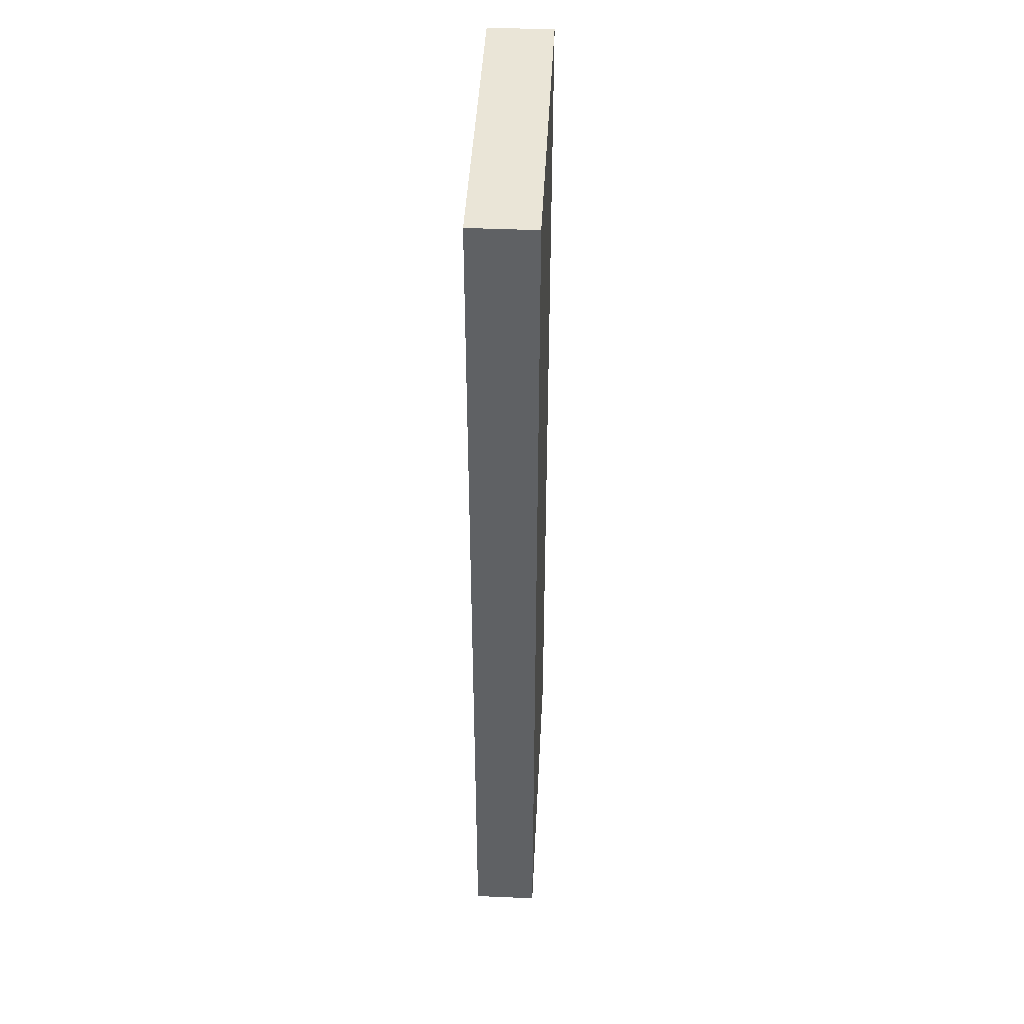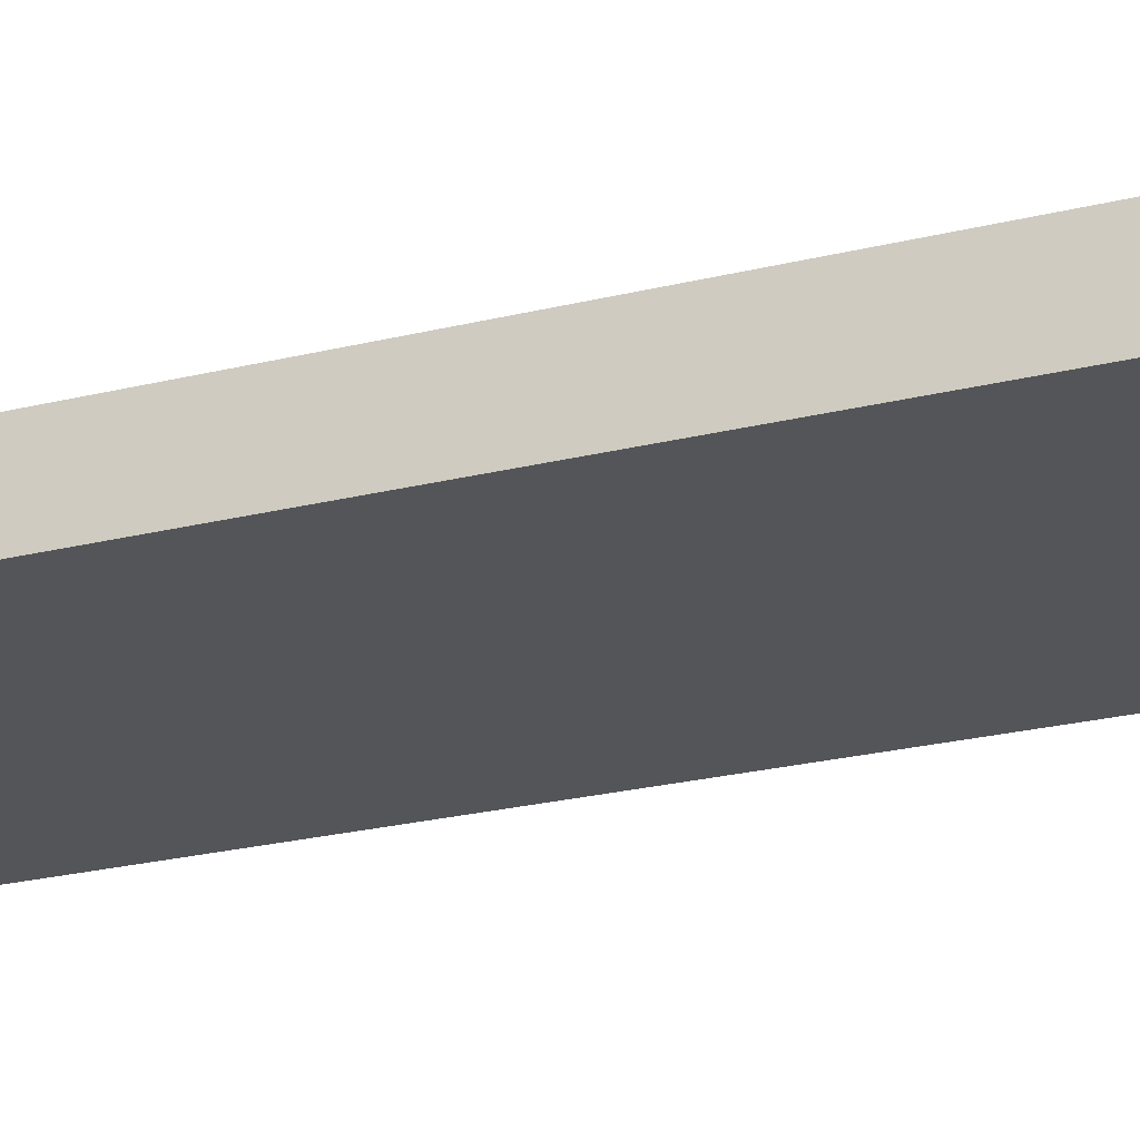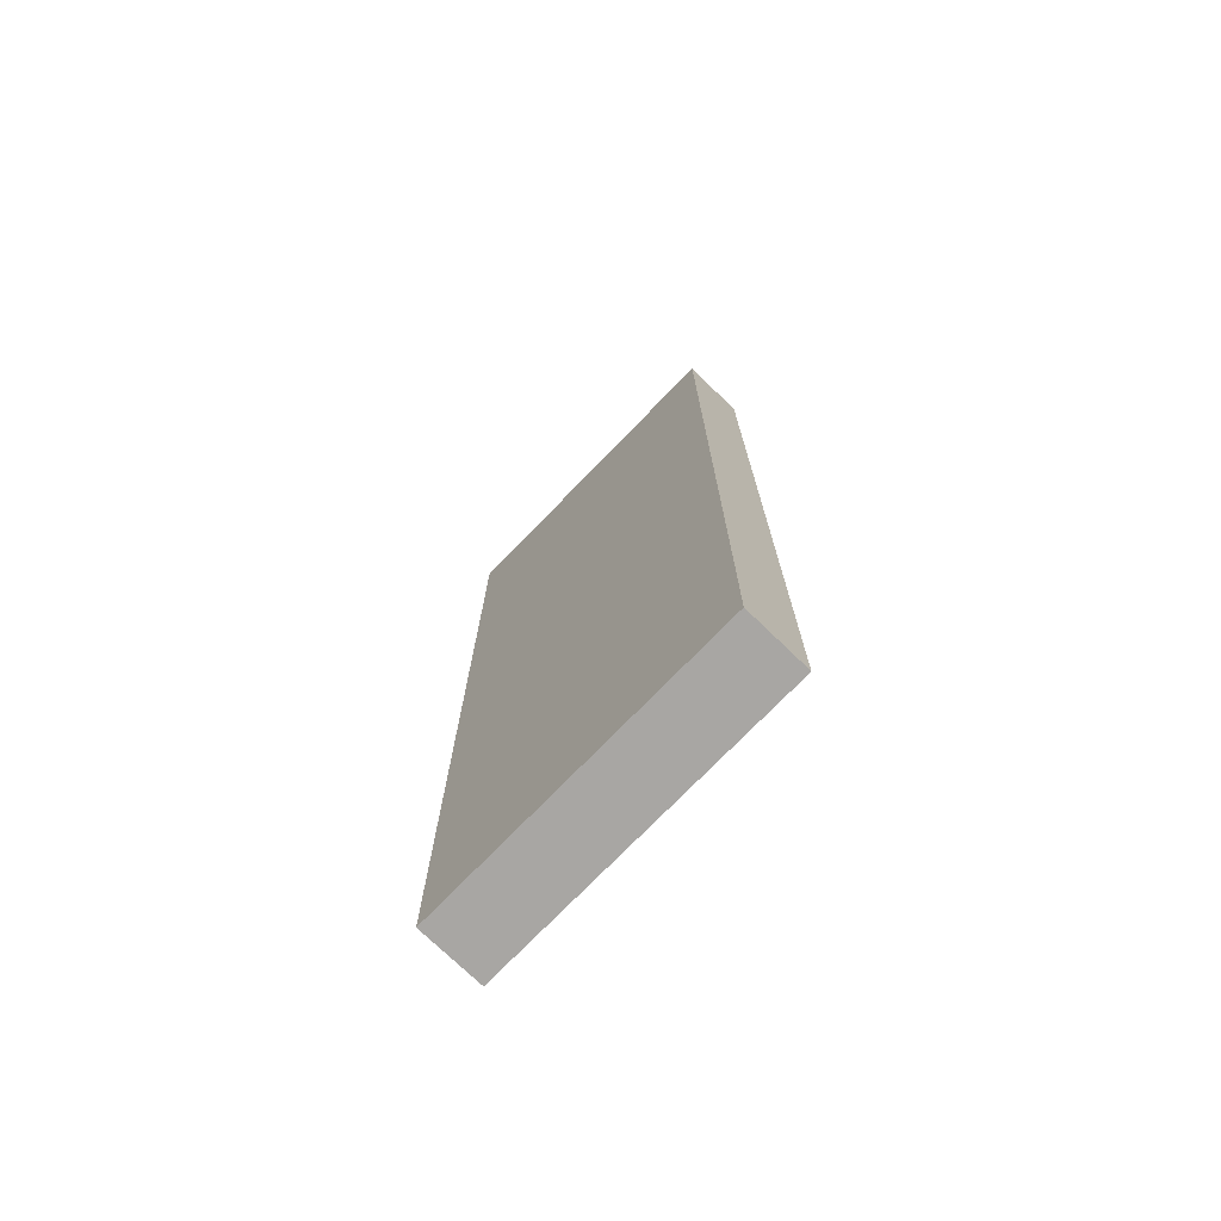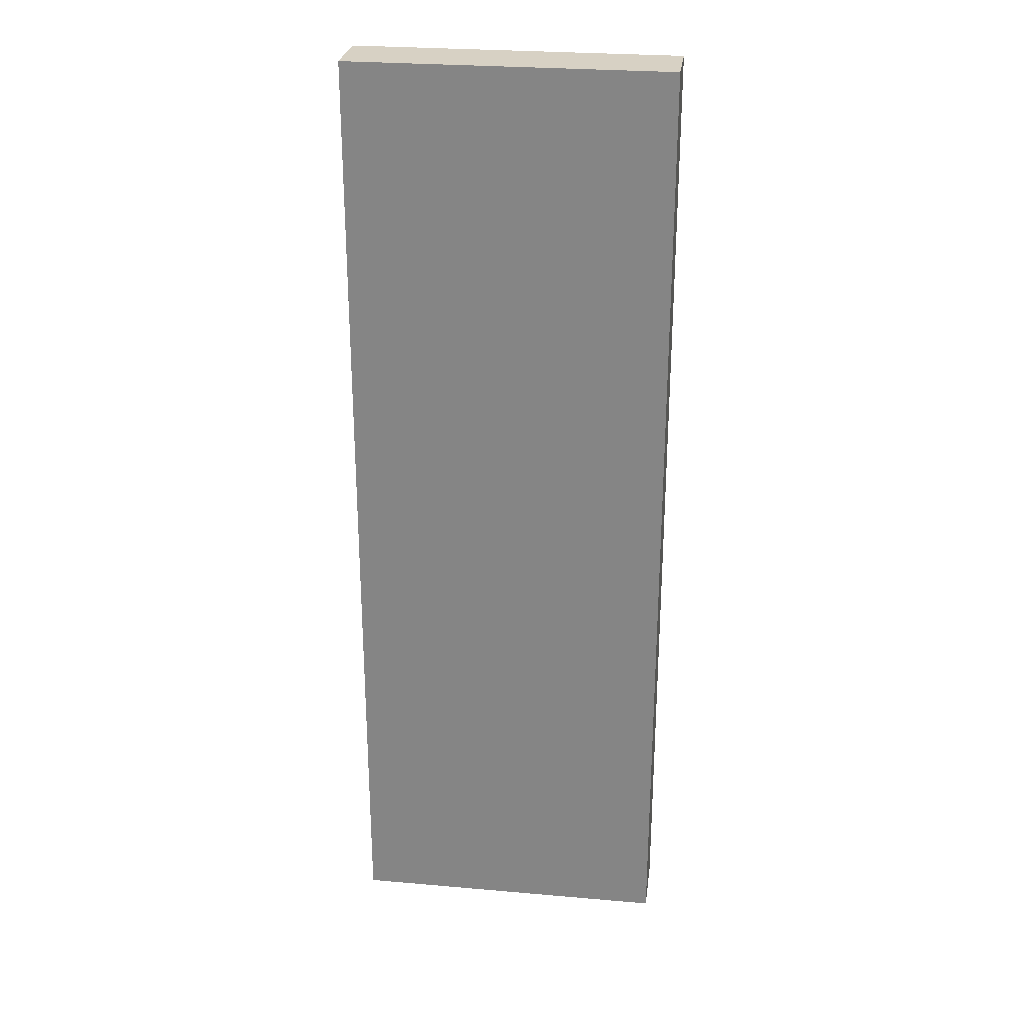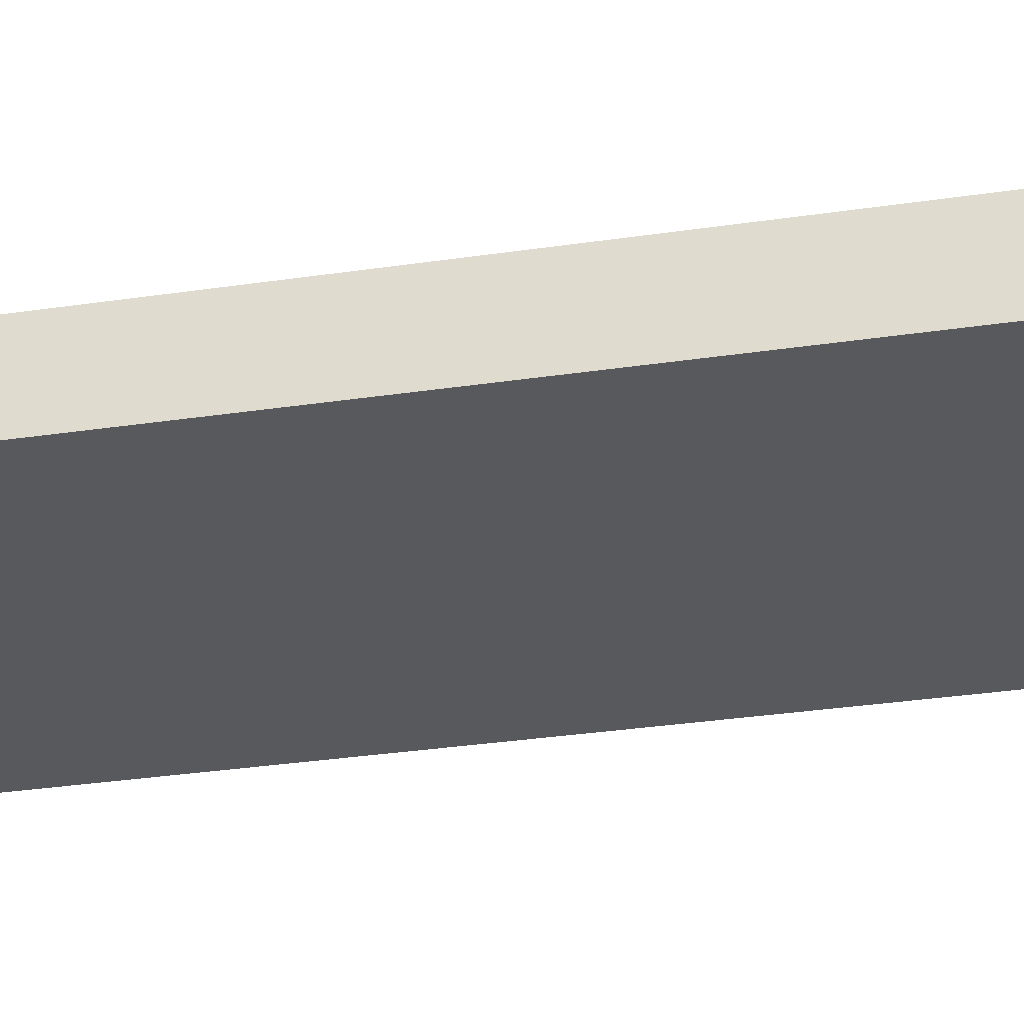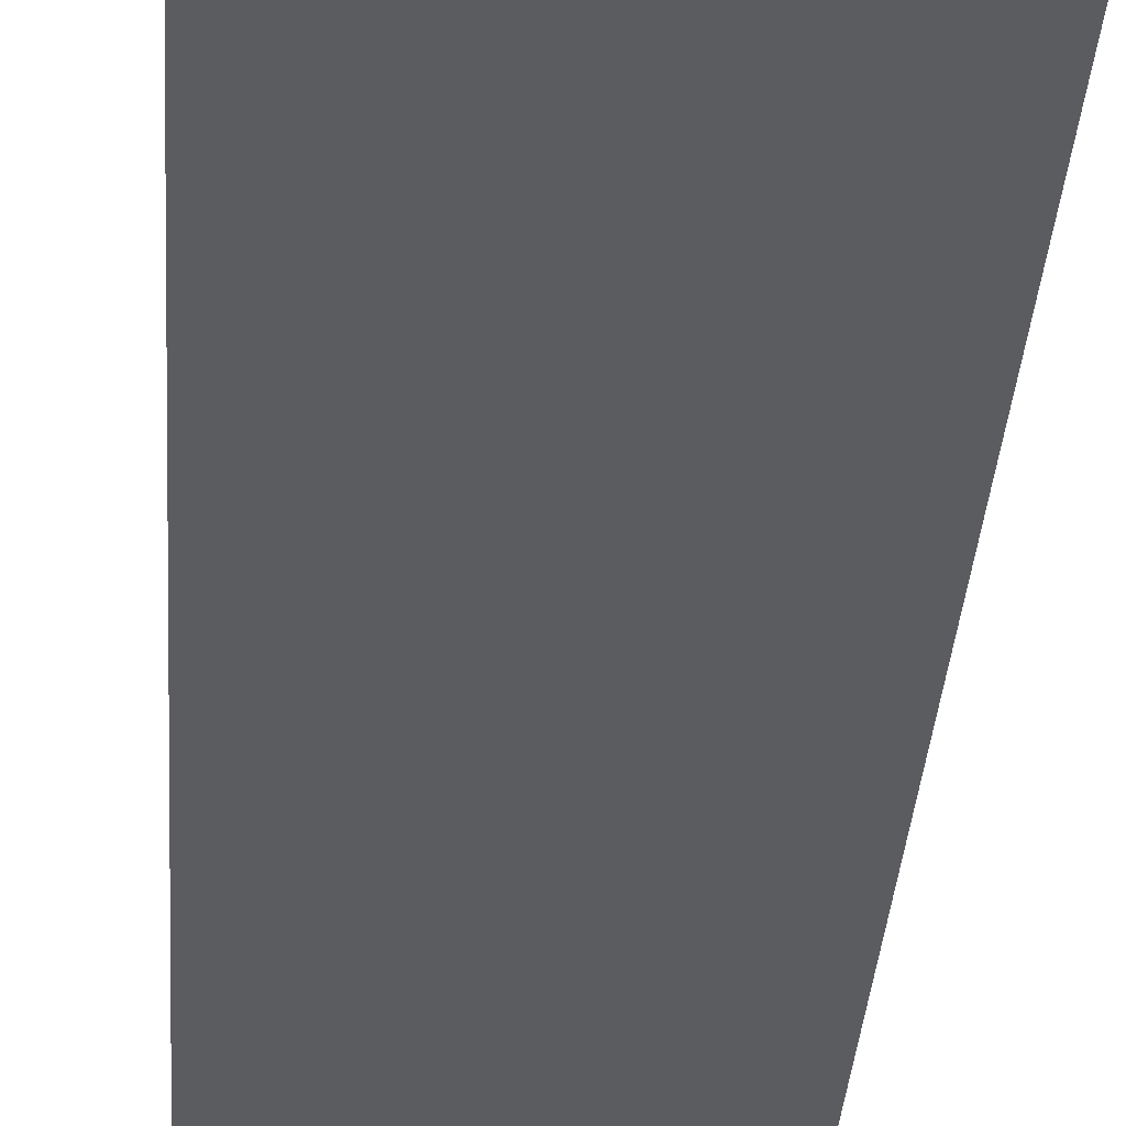
<metadata>
{"format":"obj","ext":"obj","renderer":"f3d","projection":"perspective","resolution":1024,"background":"white","views":[{"elev":44.4,"azim":-87.1,"up":"+Y"},{"elev":-24.0,"azim":-67.5,"up":"+Z"},{"elev":-74.3,"azim":45.9,"up":"+Y"},{"elev":27.1,"azim":-172.3,"up":"+Y"},{"elev":-30.1,"azim":-77.5,"up":"+Z"},{"elev":-34.4,"azim":-3.7,"up":"+Z"}]}
</metadata>
<code>
o Wall_Standard_1x3
v 0 0 -0.1
v 0 0 0.1
v 0 3 0.1
v 0 3 -0.1
v 1 0 0.1
v 1 0 -0.1
v 1 3 0.1
v 1 3 -0.1
f 6 1 4 8
f 1 2 3 4
f 3 7 8 4
f 2 1 6 5
f 8 7 5 6
f 2 5 7 3

</code>
